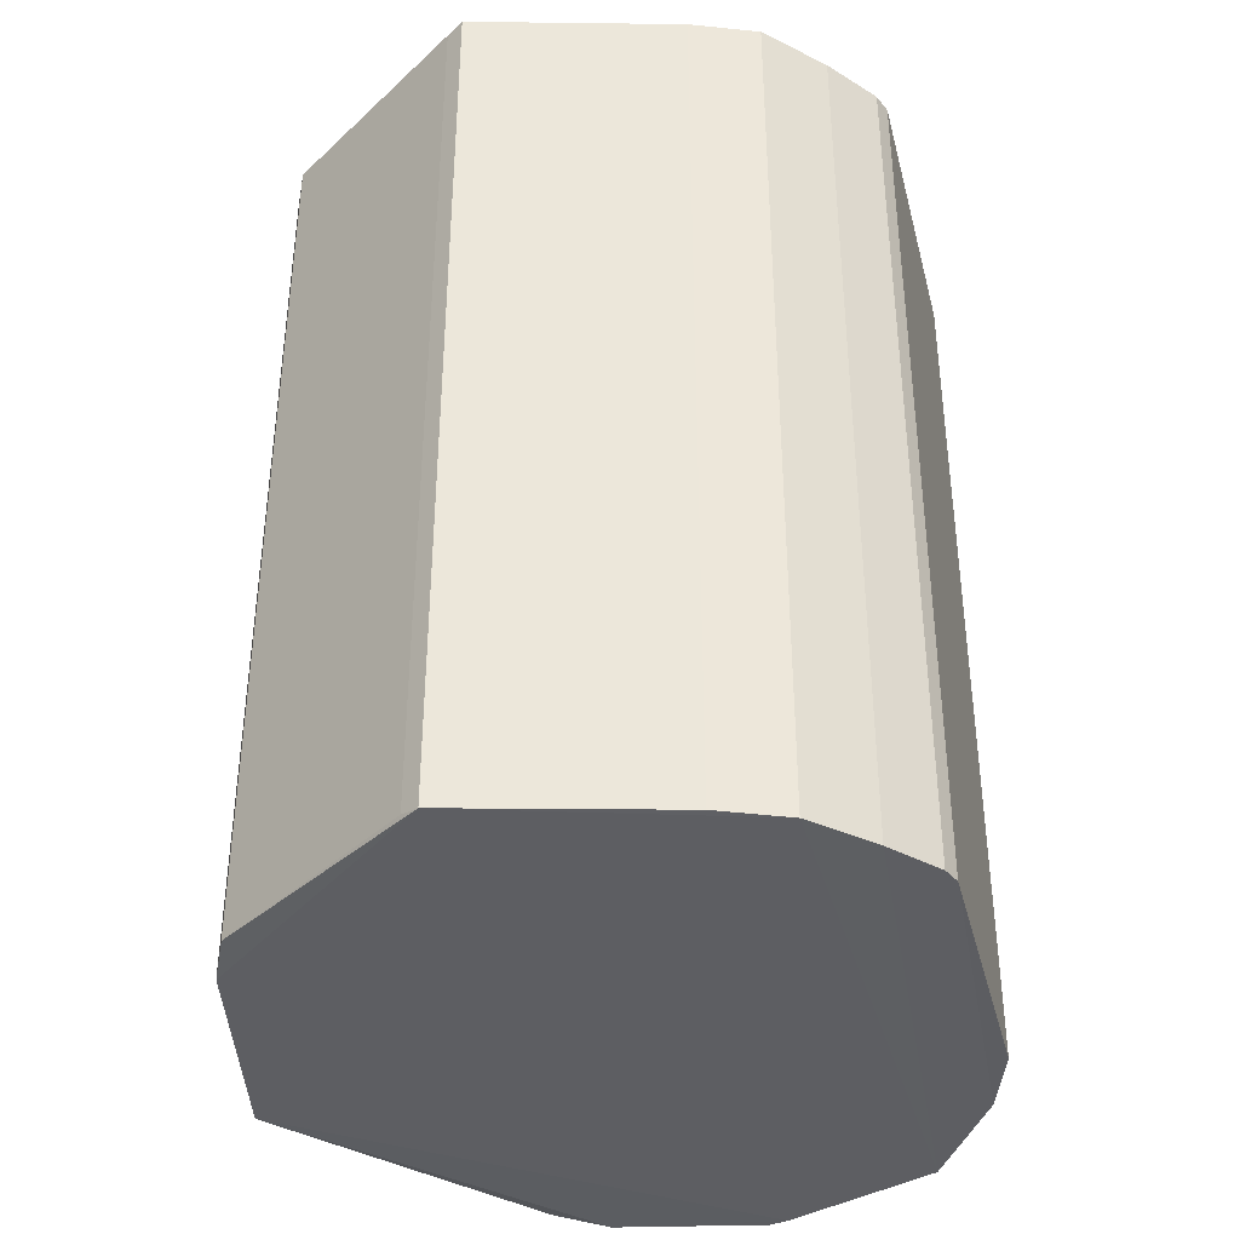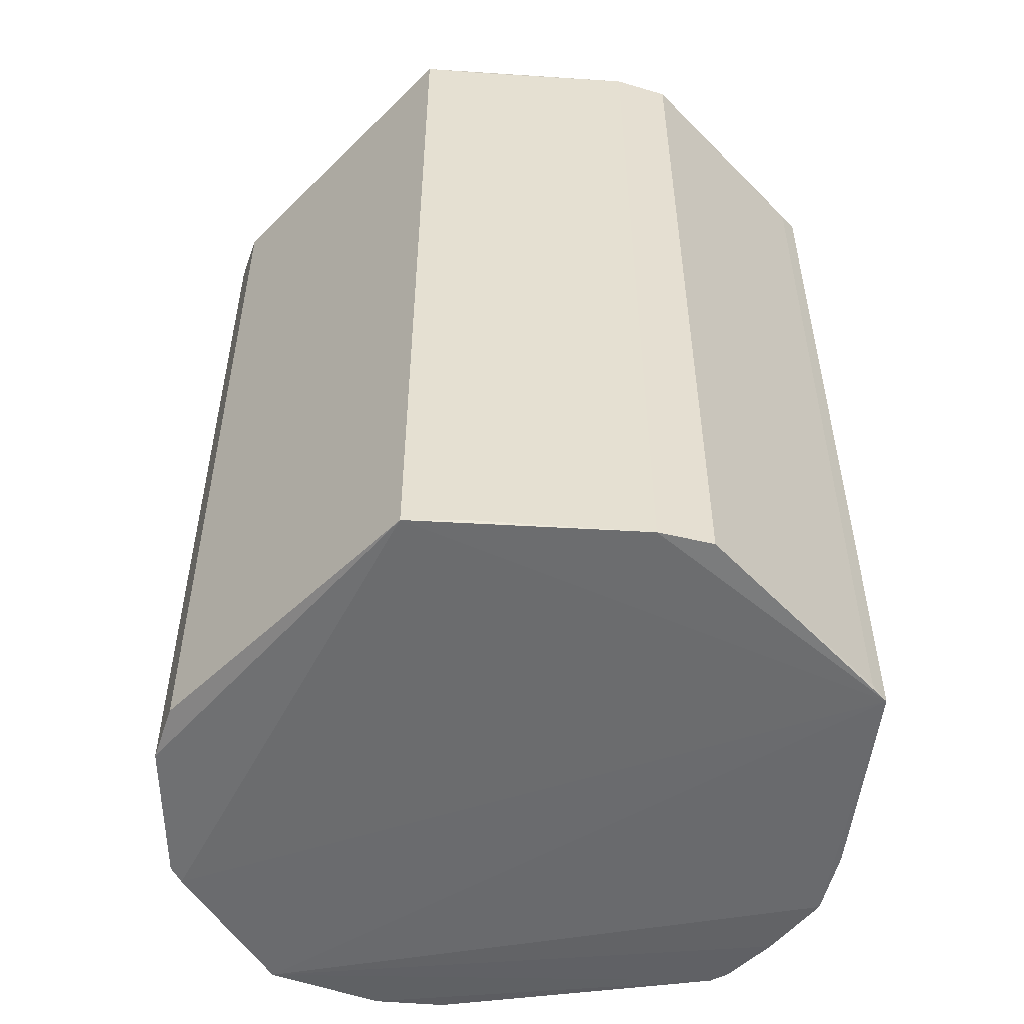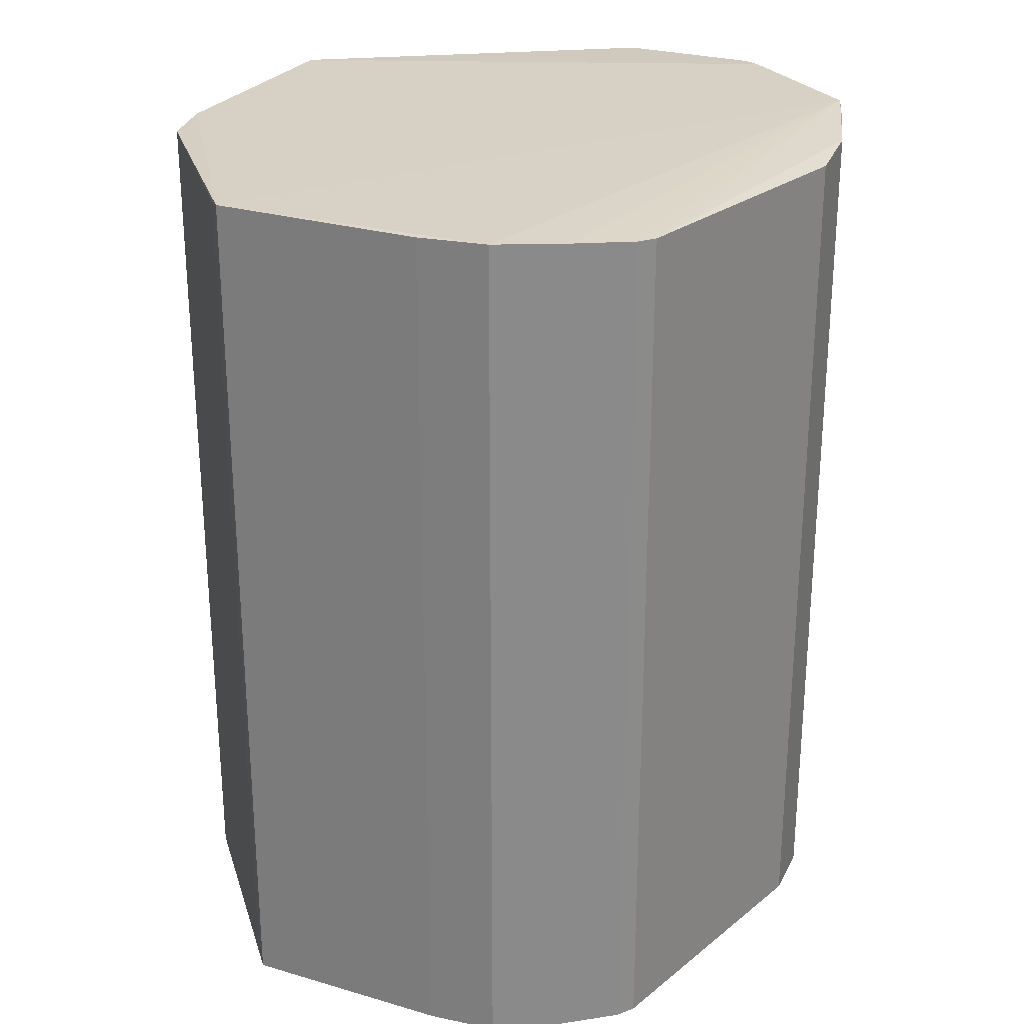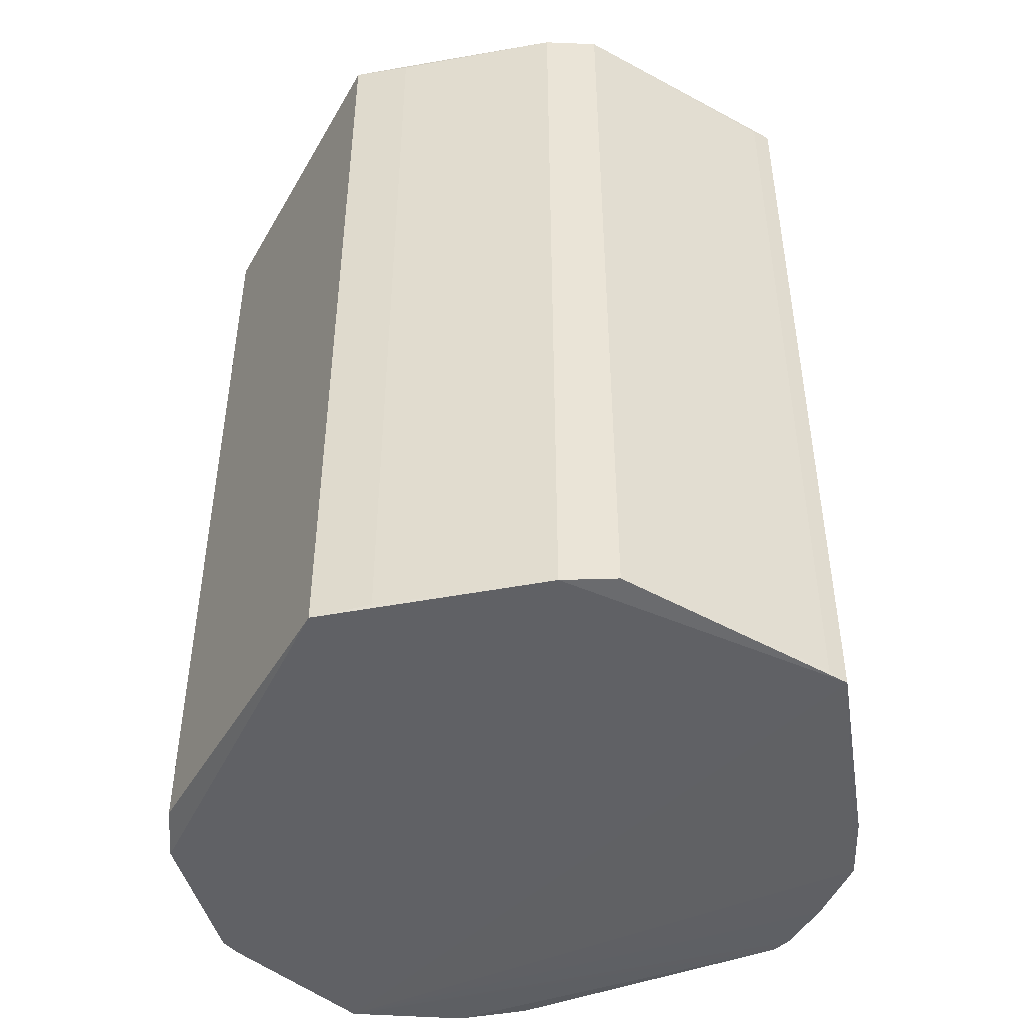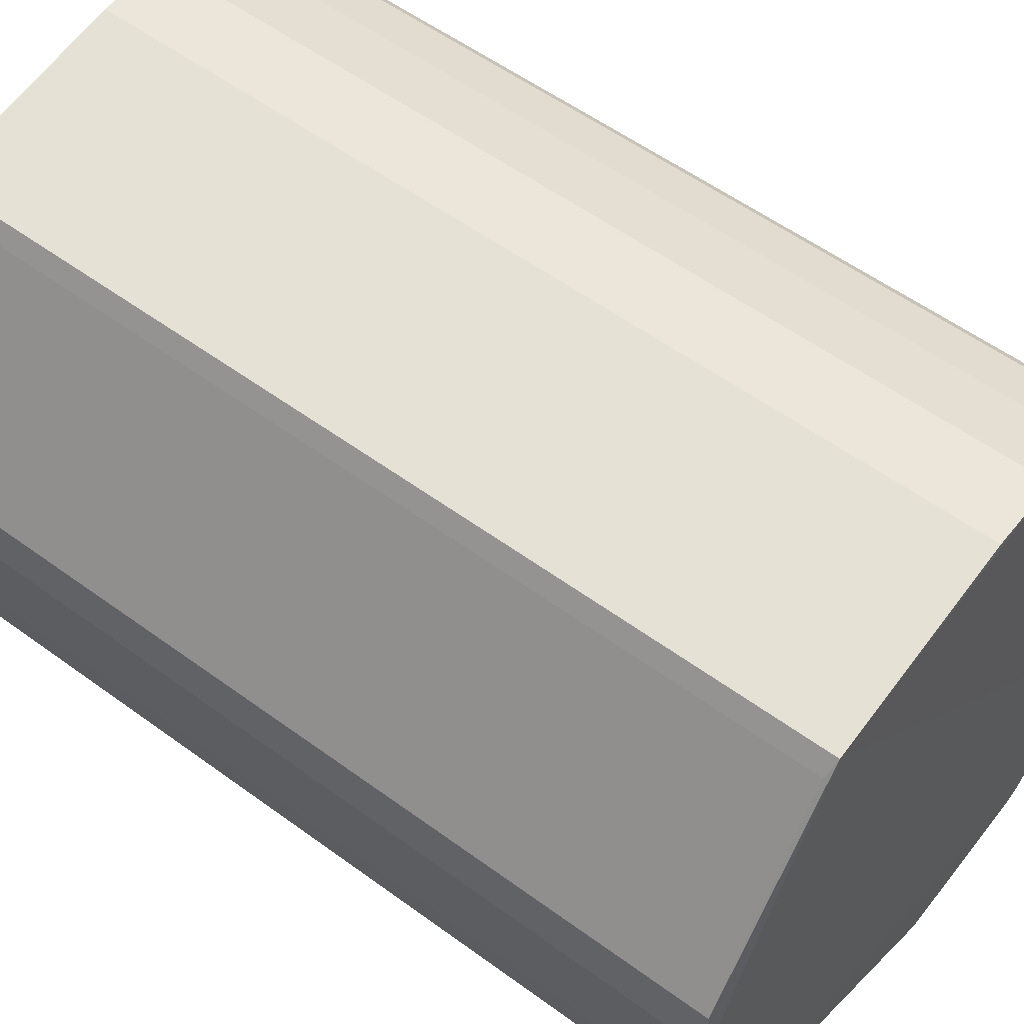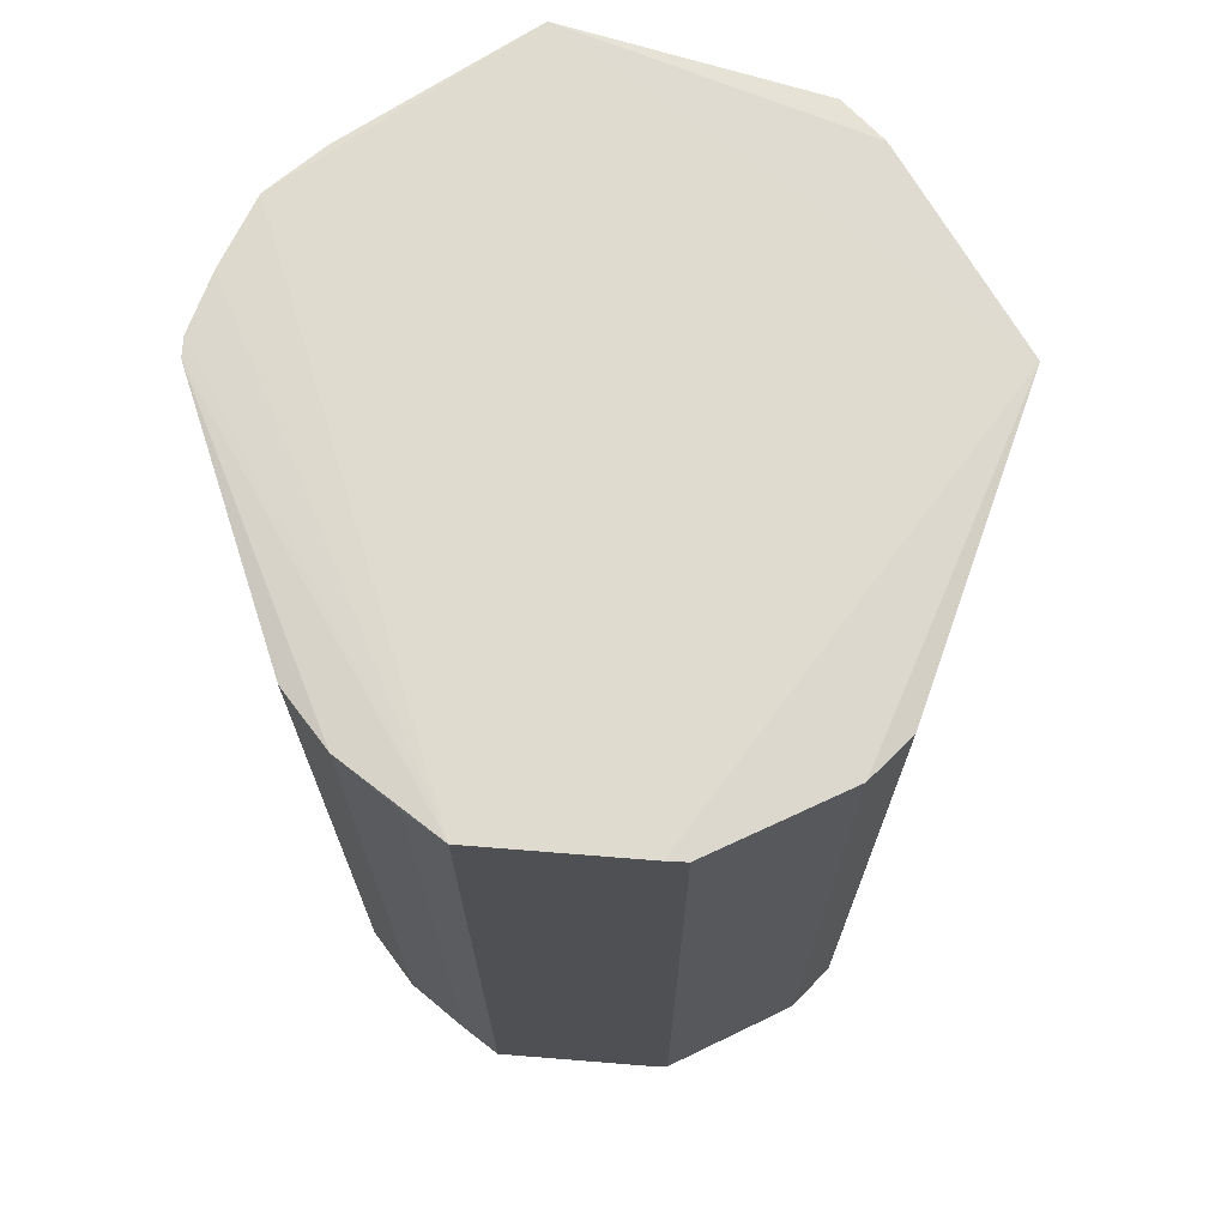
<metadata>
{"format":"obj","ext":"obj","renderer":"f3d","projection":"perspective","resolution":1024,"background":"white","views":[{"elev":-38.6,"azim":-8.3,"up":"+Y"},{"elev":-53.1,"azim":-104.1,"up":"+Y"},{"elev":26.8,"azim":17.2,"up":"+Y"},{"elev":-46.9,"azim":-88.7,"up":"+Y"},{"elev":55.8,"azim":-52.4,"up":"+Z"},{"elev":71.0,"azim":139.6,"up":"+Y"}]}
</metadata>
<code>
o convex_0
v -0.06183 0.0784 0.02215
v -0.03966 -0.07816 0.0563
v -0.03966 0.07816 0.0563
v 0.01418 -0.07869 -0.05402
v 0.004363 -0.0789 -0.05665
v 0.004363 0.0789 -0.05665
v -0.05504 0.07926 -0.02719
v 0.03203 0.08015 -0.04758
v -0.03757 0.07897 0.05931
v 0.03609 0.07824 0.05146
v 0.03609 -0.07824 0.05146
v 0.0553 -0.07777 0.004977
v -0.03757 -0.07897 0.05931
v 0.05207 -0.08015 -0.02754
v 0.01178 -0.07903 0.0643
v -0.05504 -0.07926 -0.02719
v -0.005451 -0.07782 -0.05582
v 0.01178 0.07903 0.0643
v 0.05207 0.08015 -0.02754
v 0.05606 0.07878 -0.007303
v 0.02943 -0.07993 -0.04993
v -0.005451 0.07782 -0.05582
v 0.0553 0.07777 0.004977
v -0.0622 -0.0789 0.0124
v -0.06183 -0.0784 0.02215
v -0.000572 -0.0789 0.06419
v -0.0622 0.0789 0.0124
v 0.05606 -0.07878 -0.007303
v 0.02404 -0.07875 0.05915
v -0.000572 0.0789 0.06419
v 0.03368 0.07833 0.05397
v 0.02943 0.07992 -0.04993
v 0.02404 0.07874 0.05915
v -0.05703 0.07855 -0.01709
v 0.03203 -0.08015 -0.04758
v 0.03368 -0.07833 0.05397
v 0.05386 -0.07915 -0.01971
v -0.05703 -0.07855 -0.01709
v 0.05386 0.07915 -0.01971
f 1 2 3
f 4 5 6
f 6 7 8
f 7 9 8
f 10 11 12
f 13 14 15
f 5 16 17
f 16 7 17
f 6 5 17
f 9 18 19
f 14 8 19
f 8 9 19
f 10 20 19
f 5 4 21
f 4 6 21
f 7 6 22
f 17 7 22
f 6 17 22
f 20 10 23
f 10 12 23
f 12 20 23
f 16 13 24
f 13 25 24
f 25 1 24
f 9 13 26
f 15 18 26
f 13 15 26
f 9 7 27
f 1 9 27
f 24 1 27
f 11 14 28
f 12 11 28
f 20 12 28
f 18 15 29
f 15 14 29
f 18 9 30
f 26 18 30
f 9 26 30
f 11 10 31
f 10 19 31
f 6 8 32
f 21 6 32
f 8 21 32
f 19 18 33
f 18 29 33
f 31 19 33
f 29 31 33
f 7 16 34
f 27 7 34
f 24 27 34
f 16 5 35
f 13 16 35
f 14 13 35
f 8 14 35
f 5 21 35
f 21 8 35
f 14 11 36
f 29 14 36
f 11 31 36
f 31 29 36
f 14 19 37
f 20 28 37
f 28 14 37
f 13 9 2
f 25 13 2
f 1 25 2
f 16 24 38
f 34 16 38
f 24 34 38
f 19 20 39
f 20 37 39
f 37 19 39
f 9 1 3
f 2 9 3

</code>
